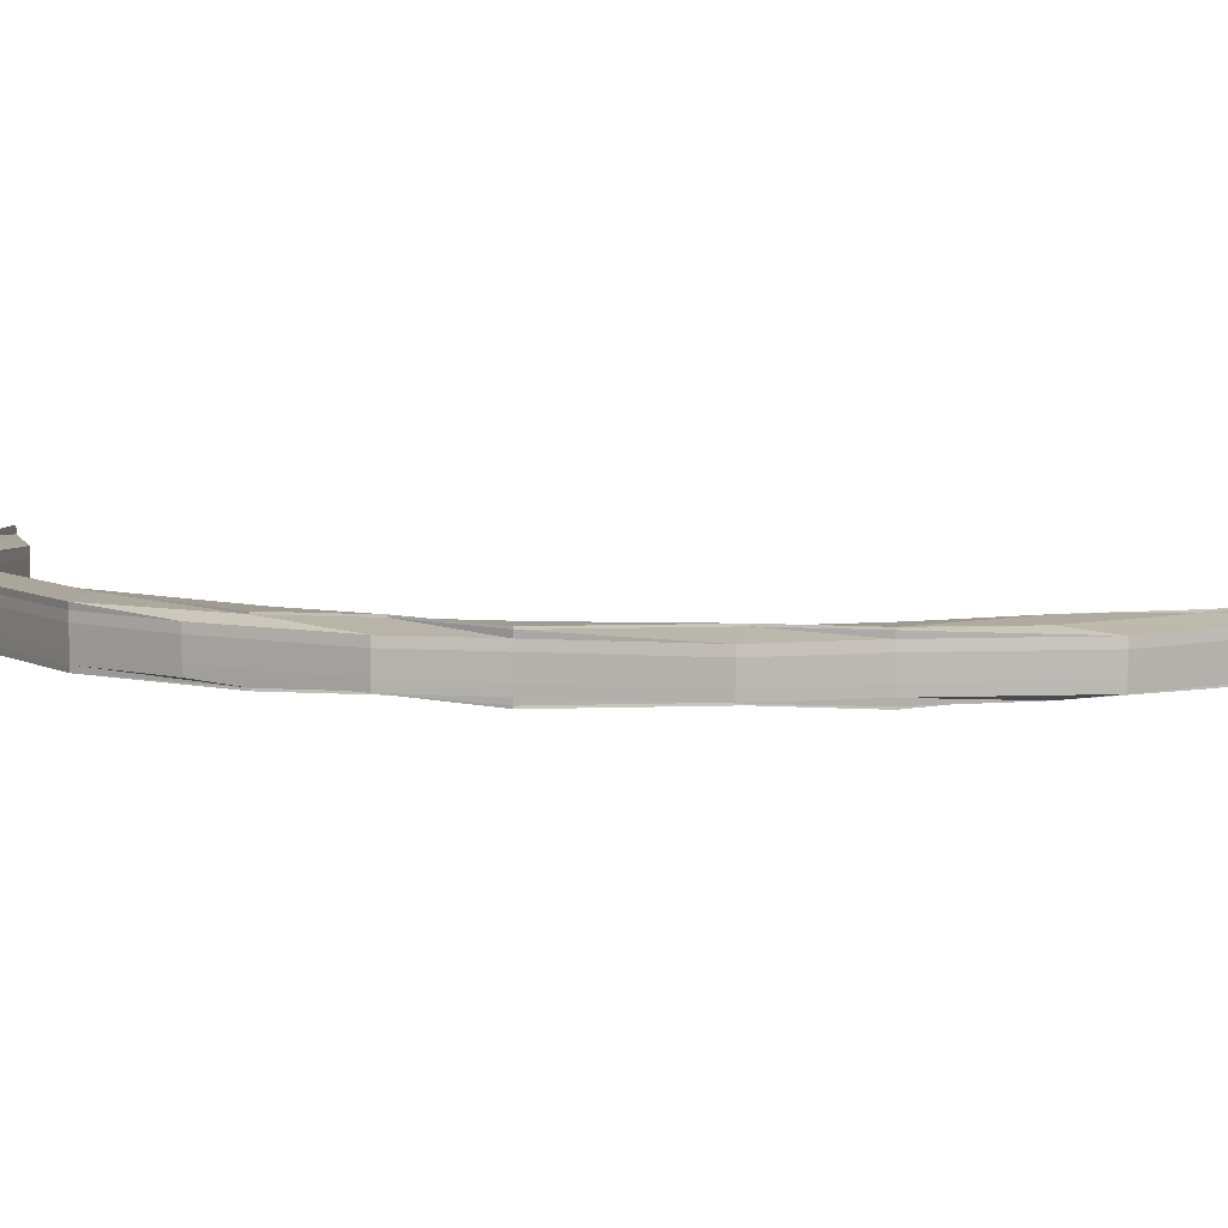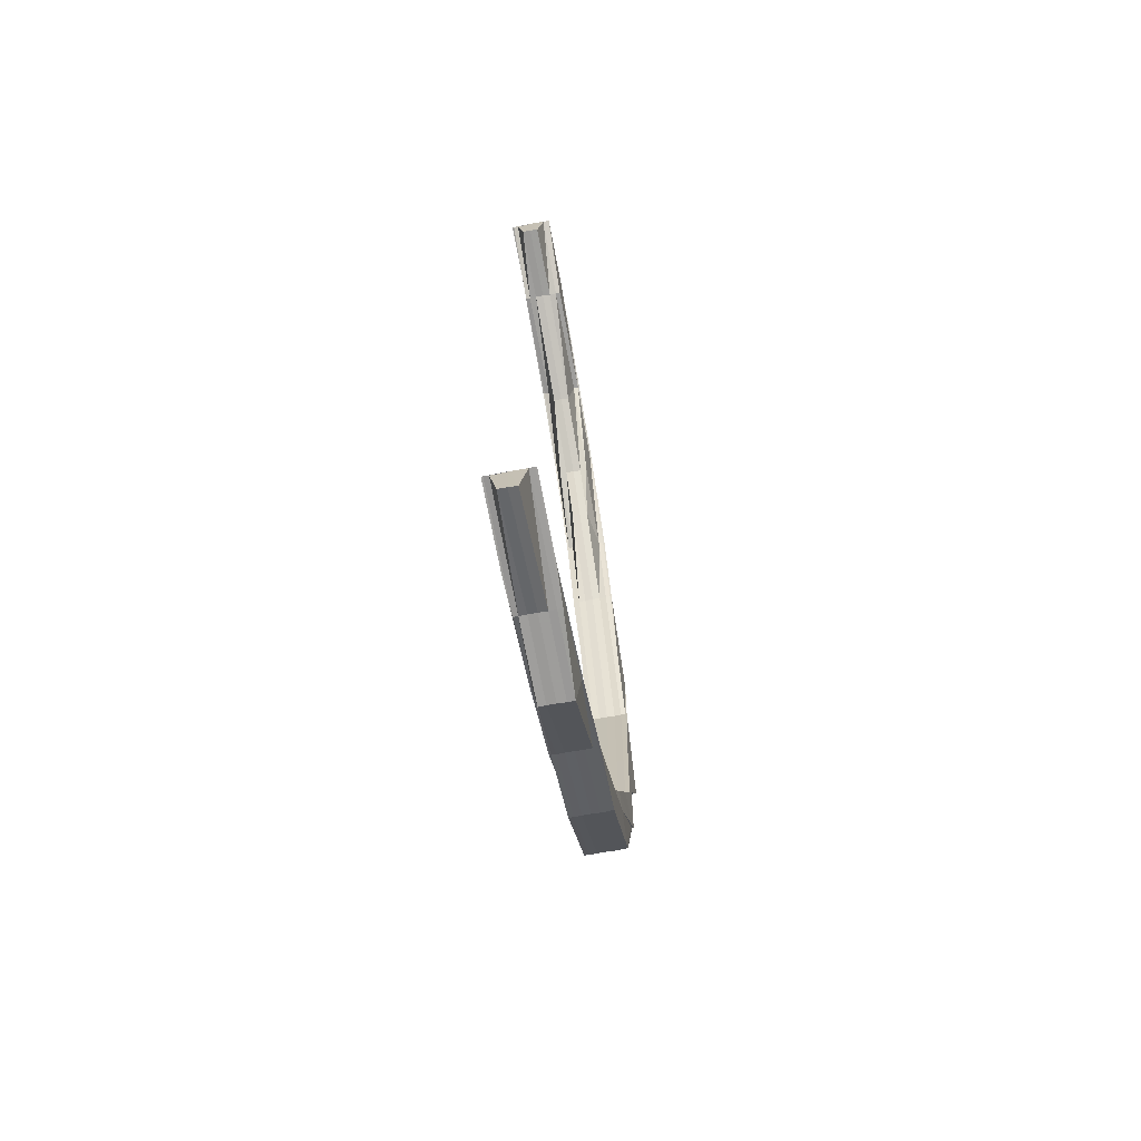
<metadata>
{"format":"obj","ext":"obj","renderer":"f3d","projection":"perspective","resolution":1024,"background":"white","views":[{"elev":6.5,"azim":101.9,"up":"+Z"},{"elev":-70.1,"azim":-79.4,"up":"+Y"}]}
</metadata>
<code>
o 4397
v 2244 1877 8.682
v 2244 1877 8.682
v 2244 1877 8.68
v 2244 1877 8.684
v 2244 1877 8.686
v 2244 1877 8.682
v 2244 1877 8.68
v 2244 1877 8.678
v 2244 1877 8.68
v 2244 1877 8.678
v 2244 1877 8.684
v 2244 1877 8.684
v 2244 1877 8.678
v 2244 1877 8.686
v 2244 1877 8.686
v 2244 1877 8.687
v 2244 1877 8.687
v 2244 1877 8.687
v 2244 1877 8.686
v 2244 1877 8.688
v 2244 1877 8.687
v 2244 1877 8.688
v 2244 1877 8.687
v 2244 1877 8.687
v 2244 1877 8.687
v 2244 1877 8.687
v 2244 1877 8.687
v 2244 1877 8.687
v 2244 1877 8.688
v 2244 1877 8.687
v 2244 1877 8.688
v 2244 1877 8.687
v 2244 1877 8.688
v 2244 1877 8.688
v 2244 1877 8.687
v 2244 1877 8.687
v 2244 1877 8.686
v 2244 1877 8.686
v 2244 1877 8.684
v 2244 1877 8.687
v 2244 1877 8.686
v 2244 1877 8.684
v 2244 1877 8.686
v 2244 1877 8.684
v 2244 1877 8.686
v 2244 1877 8.687
v 2244 1877 8.684
v 2244 1877 8.682
v 2244 1877 8.686
v 2244 1877 8.686
v 2244 1877 8.68
v 2244 1877 8.686
v 2244 1877 8.684
v 2244 1877 8.682
v 2244 1877 8.686
v 2244 1877 8.687
v 2244 1877 8.687
v 2244 1877 8.686
v 2244 1877 8.686
v 2244 1877 8.687
v 2244 1877 8.686
v 2244 1877 8.688
v 2244 1877 8.687
v 2244 1877 8.688
v 2244 1877 8.687
v 2244 1877 8.688
v 2244 1877 8.688
v 2244 1877 8.688
v 2244 1877 8.687
v 2244 1877 8.686
v 2244 1877 8.686
v 2244 1877 8.686
v 2244 1877 8.687
v 2244 1877 8.686
v 2244 1877 8.687
v 2244 1877 8.688
v 2244 1877 8.687
v 2244 1877 8.684
v 2244 1877 8.684
v 2244 1877 8.684
v 2244 1877 8.682
v 2244 1877 8.684
v 2244 1877 8.686
v 2244 1877 8.682
v 2244 1877 8.682
v 2244 1877 8.686
v 2244 1877 8.687
v 2244 1877 8.686
v 2244 1877 8.687
v 2244 1877 8.686
v 2244 1877 8.686
v 2244 1877 8.688
v 2244 1877 8.687
v 2244 1877 8.688
v 2244 1877 8.687
v 2244 1877 8.687
v 2244 1877 8.686
v 2244 1877 8.687
v 2244 1877 8.688
v 2244 1877 8.688
v 2244 1877 8.688
v 2244 1877 8.688
v 2244 1877 8.688
v 2244 1877 8.688
v 2244 1877 8.687
v 2244 1877 8.678
v 2244 1877 8.677
v 2244 1877 8.677
v 2244 1877 8.677
v 2244 1877 8.677
v 2244 1877 8.676
v 2244 1877 8.677
v 2244 1877 8.678
v 2244 1877 8.678
v 2244 1877 8.68
v 2244 1877 8.68
v 2244 1877 8.682
v 2244 1877 8.684
v 2244 1877 8.686
v 2244 1877 8.686
v 2244 1877 8.687
v 2244 1877 8.684
v 2244 1877 8.688
v 2244 1877 8.687
v 2244 1877 8.686
v 2244 1877 8.688
v 2244 1877 8.688
v 2244 1877 8.687
v 2244 1877 8.687
v 2244 1877 8.686
v 2244 1877 8.687
v 2244 1877 8.686
v 2244 1877 8.688
v 2244 1877 8.688
v 2244 1877 8.687
v 2244 1877 8.688
v 2244 1877 8.687
v 2244 1877 8.688
v 2244 1877 8.687
v 2244 1877 8.687
v 2244 1877 8.688
v 2244 1877 8.687
v 2244 1877 8.687
v 2244 1877 8.687
v 2244 1877 8.686
v 2244 1877 8.687
v 2244 1877 8.686
v 2244 1877 8.686
v 2244 1877 8.688
v 2244 1877 8.687
v 2244 1877 8.688
v 2244 1877 8.688
v 2244 1877 8.687
v 2244 1877 8.687
v 2244 1877 8.687
v 2244 1877 8.688
v 2244 1877 8.687
v 2244 1877 8.688
v 2244 1877 8.687
v 2244 1877 8.688
v 2244 1877 8.688
v 2244 1877 8.687
v 2244 1877 8.687
v 2244 1877 8.686
v 2244 1877 8.686
v 2244 1877 8.686
v 2244 1877 8.687
v 2244 1877 8.686
v 2244 1877 8.687
v 2244 1877 8.684
v 2244 1877 8.684
v 2244 1877 8.684
v 2244 1877 8.686
v 2244 1877 8.687
v 2244 1877 8.687
v 2244 1877 8.688
v 2244 1877 8.687
v 2244 1877 8.687
v 2244 1877 8.688
v 2244 1877 8.688
v 2244 1877 8.688
v 2244 1877 8.687
v 2244 1877 8.688
v 2244 1877 8.687
v 2244 1877 8.687
v 2244 1877 8.688
v 2244 1877 8.687
v 2244 1877 8.688
v 2244 1877 8.686
v 2244 1877 8.688
v 2244 1877 8.687
v 2244 1877 8.686
v 2244 1877 8.688
v 2244 1877 8.687
v 2244 1877 8.687
v 2244 1877 8.687
v 2244 1877 8.687
v 2244 1877 8.686
v 2244 1877 8.687
v 2244 1877 8.688
v 2244 1877 8.688
v 2244 1877 8.688
v 2244 1877 8.687
v 2244 1877 8.686
v 2244 1877 8.687
v 2244 1877 8.687
v 2244 1877 8.688
v 2244 1877 8.687
v 2244 1877 8.688
v 2244 1877 8.687
v 2244 1877 8.687
v 2244 1877 8.687
v 2244 1877 8.686
v 2244 1877 8.687
v 2244 1877 8.688
v 2244 1877 8.688
v 2244 1877 8.687
v 2244 1877 8.688
v 2244 1877 8.687
v 2244 1877 8.688
v 2244 1877 8.686
v 2244 1877 8.686
v 2244 1877 8.686
v 2244 1877 8.684
v 2244 1877 8.682
v 2244 1877 8.684
v 2244 1877 8.686
v 2244 1877 8.684
v 2244 1877 8.686
v 2244 1877 8.682
v 2244 1877 8.682
v 2244 1877 8.682
v 2244 1877 8.684
v 2244 1877 8.682
v 2244 1877 8.68
v 2244 1877 8.68
v 2244 1877 8.68
v 2244 1877 8.678
v 2244 1877 8.678
v 2244 1877 8.68
v 2244 1877 8.678
v 2244 1877 8.678
v 2244 1877 8.68
v 2244 1877 8.678
v 2244 1877 8.677
v 2244 1877 8.678
v 2244 1877 8.677
v 2244 1877 8.678
v 2244 1877 8.678
v 2244 1877 8.68
v 2244 1877 8.682
v 2244 1877 8.678
v 2244 1877 8.68
v 2244 1877 8.678
v 2244 1877 8.678
v 2244 1877 8.677
v 2244 1877 8.677
v 2244 1877 8.678
v 2244 1877 8.676
v 2244 1877 8.677
v 2244 1877 8.676
v 2244 1877 8.677
v 2244 1877 8.676
v 2244 1877 8.677
v 2244 1877 8.678
v 2244 1877 8.677
v 2244 1877 8.678
v 2244 1877 8.676
v 2244 1877 8.677
v 2244 1877 8.677
v 2244 1877 8.676
v 2244 1877 8.677
v 2244 1877 8.676
v 2244 1877 8.678
v 2244 1877 8.677
v 2244 1877 8.68
v 2244 1877 8.678
v 2244 1877 8.677
v 2244 1877 8.676
v 2244 1877 8.676
v 2244 1877 8.677
v 2244 1877 8.678
v 2244 1877 8.678
v 2244 1877 8.678
v 2244 1877 8.68
v 2244 1877 8.678
v 2244 1877 8.68
v 2244 1877 8.68
v 2244 1877 8.682
v 2244 1877 8.682
v 2244 1877 8.684
v 2244 1877 8.684
v 2244 1877 8.686
v 2244 1877 8.686
v 2244 1877 8.686
v 2244 1877 8.686
v 2244 1877 8.687
v 2244 1877 8.684
v 2244 1877 8.686
v 2244 1877 8.684
v 2244 1877 8.686
v 2244 1877 8.686
v 2244 1877 8.684
v 2244 1877 8.687
v 2244 1877 8.686
v 2244 1877 8.687
v 2244 1877 8.687
v 2244 1877 8.684
v 2244 1877 8.684
v 2244 1877 8.682
v 2244 1877 8.686
v 2244 1877 8.687
v 2244 1877 8.684
v 2244 1877 8.684
v 2244 1877 8.682
v 2244 1877 8.682
v 2244 1877 8.686
v 2244 1877 8.686
v 2244 1877 8.682
v 2244 1877 8.682
v 2244 1877 8.68
v 2244 1877 8.68
v 2244 1877 8.678
v 2244 1877 8.678
v 2244 1877 8.68
v 2244 1877 8.678
v 2244 1877 8.678
v 2244 1877 8.678
v 2244 1877 8.678
v 2244 1877 8.677
v 2244 1877 8.68
v 2244 1877 8.678
v 2244 1877 8.68
v 2244 1877 8.678
v 2244 1877 8.682
v 2244 1877 8.684
v 2244 1877 8.682
v 2244 1877 8.68
v 2244 1877 8.682
v 2244 1877 8.68
v 2244 1877 8.678
v 2244 1877 8.677
v 2244 1877 8.678
v 2244 1877 8.677
v 2244 1877 8.678
v 2244 1877 8.68
v 2244 1877 8.678
v 2244 1877 8.677
v 2244 1877 8.676
v 2244 1877 8.676
v 2244 1877 8.676
v 2244 1877 8.677
v 2244 1877 8.677
v 2244 1877 8.677
v 2244 1877 8.677
v 2244 1877 8.677
v 2244 1877 8.676
v 2244 1877 8.677
v 2244 1877 8.676
v 2244 1877 8.676
v 2244 1877 8.677
v 2244 1877 8.677
v 2244 1877 8.676
v 2244 1877 8.677
v 2244 1877 8.677
v 2244 1877 8.676
v 2244 1877 8.676
v 2244 1877 8.676
v 2244 1877 8.677
v 2244 1877 8.677
v 2244 1877 8.677
v 2244 1877 8.677
v 2244 1877 8.676
v 2244 1877 8.676
v 2244 1877 8.676
v 2244 1877 8.676
v 2244 1877 8.677
v 2244 1877 8.676
v 2244 1877 8.677
v 2244 1877 8.676
v 2244 1877 8.676
v 2244 1877 8.677
v 2244 1877 8.676
v 2244 1877 8.677
v 2244 1877 8.677
v 2244 1877 8.678
v 2244 1877 8.677
v 2244 1877 8.676
v 2244 1877 8.677
v 2244 1877 8.676
v 2244 1877 8.676
v 2244 1877 8.676
v 2244 1877 8.677
v 2244 1877 8.676
v 2244 1877 8.676
v 2244 1877 8.677
v 2244 1877 8.676
v 2244 1877 8.677
v 2244 1877 8.677
v 2244 1877 8.678
v 2244 1877 8.677
v 2244 1877 8.678
v 2244 1877 8.677
v 2244 1877 8.678
v 2244 1877 8.677
v 2244 1877 8.677
v 2244 1877 8.68
v 2244 1877 8.68
v 2244 1877 8.68
v 2244 1877 8.678
v 2244 1877 8.677
v 2244 1877 8.677
v 2244 1877 8.678
v 2244 1877 8.68
v 2244 1877 8.677
v 2244 1877 8.682
v 2244 1877 8.68
v 2244 1877 8.678
v 2244 1877 8.677
v 2244 1877 8.684
v 2244 1877 8.682
v 2244 1877 8.68
v 2244 1877 8.678
v 2244 1877 8.677
v 2244 1877 8.677
v 2244 1877 8.676
v 2244 1877 8.677
v 2244 1877 8.676
v 2244 1877 8.676
v 2244 1877 8.677
v 2244 1877 8.678
v 2244 1877 8.677
v 2244 1877 8.68
v 2244 1877 8.682
v 2244 1877 8.682
v 2244 1877 8.684
v 2244 1877 8.684
v 2244 1877 8.686
v 2244 1877 8.687
v 2244 1877 8.687
v 2244 1877 8.686
v 2244 1877 8.687
v 2244 1877 8.687
v 2244 1877 8.677
v 2244 1877 8.676
v 2244 1877 8.676
v 2244 1877 8.676
v 2244 1877 8.677
v 2244 1877 8.676
v 2244 1877 8.677
v 2244 1877 8.676
v 2244 1877 8.676
v 2244 1877 8.677
v 2244 1877 8.676
v 2244 1877 8.677
v 2244 1877 8.677
v 2244 1877 8.678
v 2244 1877 8.677
v 2244 1877 8.677
v 2244 1877 8.678
v 2244 1877 8.677
v 2244 1877 8.676
v 2244 1877 8.676
v 2244 1877 8.676
v 2244 1877 8.677
v 2244 1877 8.678
v 2244 1877 8.676
v 2244 1877 8.677
v 2244 1877 8.676
v 2244 1877 8.677
v 2244 1877 8.677
v 2244 1877 8.677
v 2244 1877 8.677
v 2244 1877 8.677
v 2244 1877 8.676
v 2244 1877 8.677
v 2244 1877 8.676
v 2244 1877 8.677
v 2244 1877 8.678
v 2244 1877 8.678
v 2244 1877 8.678
v 2244 1877 8.678
v 2244 1877 8.68
v 2244 1877 8.678
v 2244 1877 8.68
v 2244 1877 8.678
v 2244 1877 8.682
v 2244 1877 8.686
v 2244 1877 8.686
v 2244 1877 8.682
v 2244 1877 8.68
v 2244 1877 8.678
v 2244 1877 8.684
v 2244 1877 8.686
v 2244 1877 8.686
v 2244 1877 8.687
v 2244 1877 8.686
v 2244 1877 8.678
v 2244 1877 8.677
v 2244 1877 8.677
v 2244 1877 8.677
v 2244 1877 8.677
v 2244 1877 8.678
v 2244 1877 8.677
v 2244 1877 8.68
v 2244 1877 8.68
v 2244 1877 8.682
v 2244 1877 8.68
v 2244 1877 8.682
v 2244 1877 8.682
v 2244 1877 8.684
v 2244 1877 8.684
v 2244 1877 8.686
v 2244 1877 8.68
v 2244 1877 8.682
v 2244 1877 8.684
v 2244 1877 8.684
v 2244 1877 8.684
v 2244 1877 8.686
v 2244 1877 8.684
v 2244 1877 8.678
v 2244 1877 8.682
v 2244 1877 8.684
v 2244 1877 8.682
v 2244 1877 8.68
v 2244 1877 8.677
v 2244 1877 8.677
v 2244 1877 8.676
v 2244 1877 8.678
v 2244 1877 8.678
v 2244 1877 8.677
v 2244 1877 8.678
v 2244 1877 8.676
v 2244 1877 8.676
v 2244 1877 8.676
v 2244 1877 8.677
v 2244 1877 8.677
v 2244 1877 8.677
v 2244 1877 8.676
v 2244 1877 8.676
v 2244 1877 8.676
v 2244 1877 8.686
v 2244 1877 8.687
v 2244 1877 8.687
v 2244 1877 8.687
v 2244 1877 8.687
v 2244 1877 8.688
v 2244 1877 8.688
v 2244 1877 8.688
v 2244 1877 8.677
v 2244 1877 8.677
v 2244 1877 8.676
v 2244 1877 8.677
v 2244 1877 8.676
v 2244 1877 8.677
v 2244 1877 8.677
v 2244 1877 8.688
v 2244 1877 8.688
v 2244 1877 8.687
v 2244 1877 8.688
v 2244 1877 8.688
v 2244 1877 8.687
v 2244 1877 8.687
v 2244 1877 8.687
v 2244 1877 8.678
v 2244 1877 8.677
v 2244 1877 8.677
v 2244 1877 8.678
v 2244 1877 8.678
v 2244 1877 8.687
v 2244 1877 8.688
v 2244 1877 8.688
v 2244 1877 8.678
v 2244 1877 8.677
v 2244 1877 8.677
v 2244 1877 8.678
v 2244 1877 8.678
v 2244 1877 8.687
v 2244 1877 8.688
v 2244 1877 8.688
v 2244 1877 8.677
v 2244 1877 8.676
v 2244 1877 8.676
v 2244 1877 8.677
v 2244 1877 8.676
v 2244 1877 8.676
v 2244 1877 8.676
v 2244 1877 8.676
v 2244 1877 8.676
v 2244 1877 8.677
v 2244 1877 8.677
v 2244 1877 8.677
v 2244 1877 8.686
v 2244 1877 8.687
v 2244 1877 8.687
v 2244 1877 8.686
v 2244 1877 8.686
v 2244 1877 8.688
v 2244 1877 8.688
v 2244 1877 8.687
v 2244 1877 8.687
v 2244 1877 8.688
v 2244 1877 8.677
v 2244 1877 8.677
v 2244 1877 8.676
f 1 2 3
f 4 5 1
f 6 4 1
f 7 6 1
f 8 7 1
f 2 9 3
f 3 9 10
f 11 2 1
f 12 11 1
f 9 13 10
f 14 11 12
f 15 14 12
f 16 14 15
f 16 17 14
f 18 19 14
f 20 18 21
f 20 22 23
f 22 24 25
f 19 26 27
f 28 26 29
f 30 29 31
f 32 27 31
f 33 34 32
f 34 35 36
f 32 16 37
f 37 38 32
f 39 38 37
f 38 40 36
f 38 41 40
f 42 41 43
f 14 41 11
f 41 44 11
f 11 44 2
f 41 45 44
f 46 45 41
f 45 47 44
f 44 48 2
f 44 47 48
f 2 48 9
f 49 50 47
f 48 51 9
f 50 52 53
f 47 54 48
f 48 54 51
f 47 53 54
f 55 53 47
f 9 51 13
f 56 57 55
f 57 58 59
f 60 59 61
f 62 57 60
f 63 64 62
f 60 65 66
f 65 67 68
f 65 69 67
f 70 65 56
f 71 70 56
f 70 72 65
f 72 73 65
f 72 74 73
f 74 75 69
f 76 77 75
f 78 74 72
f 79 72 70
f 79 78 72
f 80 79 70
f 80 70 71
f 81 78 79
f 82 80 71
f 82 71 83
f 84 79 80
f 84 81 79
f 85 80 82
f 85 84 80
f 83 86 87
f 88 87 89
f 90 91 89
f 92 93 87
f 94 92 95
f 96 93 97
f 98 96 90
f 98 96 99
f 96 100 101
f 98 102 103
f 104 102 105
f 106 13 107
f 108 109 106
f 107 110 111
f 13 110 112
f 13 113 110
f 51 113 13
f 106 114 115
f 51 116 113
f 54 116 51
f 54 117 116
f 53 117 54
f 53 118 117
f 119 118 53
f 119 120 118
f 121 120 119
f 57 121 119
f 120 122 118
f 123 121 124
f 121 75 125
f 126 127 121
f 127 128 121
f 128 129 130
f 131 130 132
f 133 134 131
f 131 135 136
f 137 138 136
f 139 140 138
f 134 141 142
f 141 143 142
f 142 144 145
f 143 146 147
f 148 144 135
f 149 150 144
f 151 152 150
f 153 154 149
f 154 155 156
f 157 156 158
f 159 158 160
f 161 151 162
f 162 163 160
f 162 164 165
f 166 167 163
f 168 169 167
f 166 168 157
f 170 168 166
f 170 171 168
f 172 170 166
f 168 173 174
f 174 175 176
f 176 177 178
f 179 180 177
f 181 179 182
f 183 182 184
f 185 180 186
f 187 186 188
f 189 185 174
f 190 185 191
f 185 189 192
f 190 193 194
f 193 195 196
f 197 195 198
f 197 199 200
f 199 201 202
f 203 204 198
f 205 206 204
f 207 208 203
f 207 209 210
f 209 211 212
f 213 211 214
f 211 215 216
f 217 216 218
f 217 219 220
f 212 219 221
f 210 221 222
f 211 223 221
f 223 224 225
f 223 224 226
f 221 227 226
f 221 226 228
f 229 221 228
f 229 228 171
f 228 226 230
f 228 230 231
f 226 232 230
f 226 233 232
f 233 234 232
f 233 234 225
f 234 235 225
f 234 235 236
f 232 234 236
f 236 237 238
f 236 238 239
f 232 236 240
f 230 232 240
f 240 236 241
f 240 241 242
f 230 240 243
f 244 239 245
f 246 247 245
f 248 249 247
f 250 240 244
f 251 230 250
f 244 252 250
f 250 253 251
f 252 253 243
f 254 255 253
f 256 252 242
f 256 257 258
f 259 260 256
f 261 262 257
f 263 261 260
f 264 262 265
f 266 265 267
f 268 263 269
f 269 270 271
f 272 273 271
f 274 275 269
f 276 277 274
f 277 278 275
f 278 279 280
f 281 277 282
f 283 284 275
f 285 277 225
f 286 284 287
f 284 288 287
f 286 287 253
f 288 225 289
f 287 288 289
f 253 287 290
f 287 289 290
f 253 290 231
f 289 225 291
f 225 292 291
f 291 292 293
f 292 294 295
f 291 293 296
f 296 295 297
f 296 297 196
f 289 291 298
f 298 291 296
f 290 289 298
f 298 296 173
f 290 298 171
f 299 296 194
f 300 298 299
f 251 290 300
f 300 228 251
f 301 302 300
f 192 173 303
f 304 175 192
f 304 192 305
f 306 307 305
f 305 192 308
f 192 303 308
f 305 308 309
f 308 303 310
f 311 305 309
f 182 305 311
f 312 182 311
f 312 311 147
f 147 311 313
f 311 309 313
f 147 313 314
f 309 308 315
f 308 310 315
f 313 309 316
f 309 315 316
f 317 318 314
f 314 313 319
f 313 316 319
f 314 319 320
f 316 315 321
f 319 316 322
f 316 321 322
f 322 323 324
f 319 322 325
f 320 319 325
f 325 322 326
f 322 321 327
f 321 328 327
f 327 329 330
f 321 331 328
f 315 331 321
f 331 332 329
f 315 310 331
f 310 333 331
f 331 333 334
f 310 335 333
f 303 335 310
f 303 171 335
f 189 336 303
f 336 189 168
f 336 337 335
f 337 336 170
f 335 338 333
f 335 231 338
f 339 231 170
f 337 340 338
f 340 337 339
f 333 338 341
f 333 341 334
f 339 170 172
f 334 341 342
f 338 343 341
f 338 243 343
f 341 343 344
f 341 344 342
f 340 345 343
f 346 243 339
f 345 340 346
f 347 342 348
f 348 342 349
f 342 350 351
f 342 352 350
f 343 353 352
f 345 354 353
f 343 242 355
f 356 354 357
f 358 356 359
f 355 360 359
f 359 357 361
f 359 361 362
f 363 362 364
f 365 359 363
f 366 367 364
f 368 359 369
f 366 370 371
f 372 370 373
f 370 374 375
f 376 374 377
f 378 377 379
f 380 381 379
f 382 375 383
f 380 384 385
f 386 382 387
f 387 382 388
f 389 384 390
f 384 391 392
f 393 392 394
f 395 391 396
f 397 396 398
f 384 399 400
f 401 400 402
f 403 401 402
f 403 402 404
f 405 406 404
f 402 400 407
f 404 402 408
f 402 407 408
f 408 407 85
f 407 84 85
f 407 409 84
f 400 409 407
f 409 81 84
f 400 410 409
f 411 410 400
f 411 412 410
f 412 413 410
f 410 414 409
f 409 414 81
f 410 413 414
f 370 415 413
f 414 416 81
f 81 416 78
f 413 417 414
f 414 417 416
f 413 418 417
f 415 419 418
f 369 418 413
f 416 420 78
f 78 420 74
f 417 421 416
f 416 421 420
f 418 422 417
f 417 422 421
f 418 423 422
f 424 423 418
f 424 425 423
f 426 425 427
f 428 429 425
f 429 430 425
f 425 431 423
f 430 345 431
f 425 432 431
f 423 431 433
f 423 433 422
f 431 346 433
f 431 242 346
f 422 433 434
f 422 434 421
f 433 346 435
f 433 435 434
f 346 339 435
f 435 339 172
f 434 435 436
f 435 172 436
f 421 434 437
f 434 436 437
f 421 437 420
f 436 172 438
f 172 166 438
f 438 166 439
f 438 439 440
f 148 438 440
f 436 438 148
f 437 436 148
f 420 437 441
f 437 148 441
f 420 441 74
f 441 148 442
f 74 441 443
f 441 442 443
f 444 445 446
f 447 445 448
f 449 450 448
f 451 452 450
f 453 452 454
f 455 456 454
f 457 456 458
f 453 459 460
f 453 461 462
f 461 463 464
f 461 465 466
f 467 459 468
f 469 467 470
f 469 471 472
f 471 457 114
f 473 114 10
f 473 474 114
f 475 465 476
f 477 475 478
f 479 476 468
f 479 480 476
f 478 481 482
f 482 479 470
f 483 484 480
f 116 479 113
f 116 485 479
f 485 486 479
f 485 483 486
f 117 485 116
f 117 487 485
f 487 483 485
f 118 487 117
f 118 122 487
f 488 489 122
f 487 490 483
f 122 490 487
f 490 491 483
f 483 491 492
f 122 493 490
f 494 493 122
f 494 495 493
f 496 495 497
f 495 314 493
f 493 314 320
f 493 320 490
f 490 320 491
f 320 325 491
f 491 325 498
f 491 498 492
f 325 326 498
f 492 498 499
f 498 324 500
f 498 500 501
f 492 501 502
f 503 502 504
f 114 505 506
f 114 113 505
f 115 505 507
f 113 508 505
f 113 481 508
f 505 508 509
f 505 509 510
f 507 509 511
f 511 512 513
f 481 514 508
f 508 515 509
f 508 514 515
f 509 515 516
f 509 516 517
f 516 518 519
f 515 520 516
f 481 521 514
f 515 522 520
f 514 522 515
f 522 523 520
f 520 523 41
f 523 83 41
f 523 82 83
f 524 82 523
f 522 524 523
f 524 85 82
f 408 85 524
f 525 524 522
f 525 408 524
f 514 525 522
f 404 408 525
f 521 525 514
f 521 404 525
f 526 404 521
f 527 526 521
f 528 526 527
f 529 530 527
f 531 521 532
f 533 534 531
f 534 535 536
f 537 538 539
f 538 540 541
f 542 543 544
f 545 546 547
f 546 548 549
f 550 551 552
f 553 554 552
f 555 556 554
f 557 558 559
f 560 561 562
f 563 564 561
f 565 566 567
f 568 569 566
f 570 571 572
f 573 574 575
f 576 577 574
f 578 579 580
f 581 582 583
f 581 584 585
f 581 584 244
f 584 586 587
f 588 589 590
f 589 591 592
f 593 594 595
f 596 597 594
f 598 599 595
f 600 601 602
f 603 604 605

</code>
